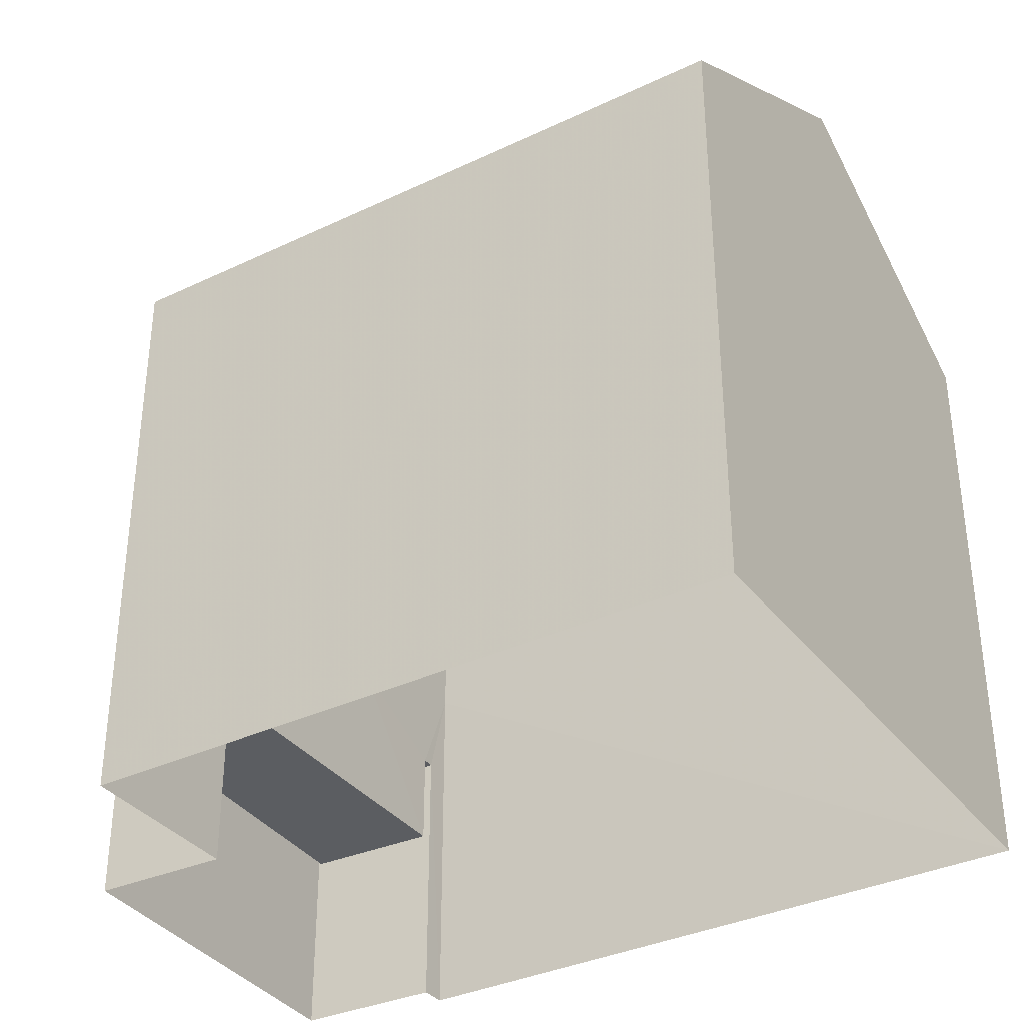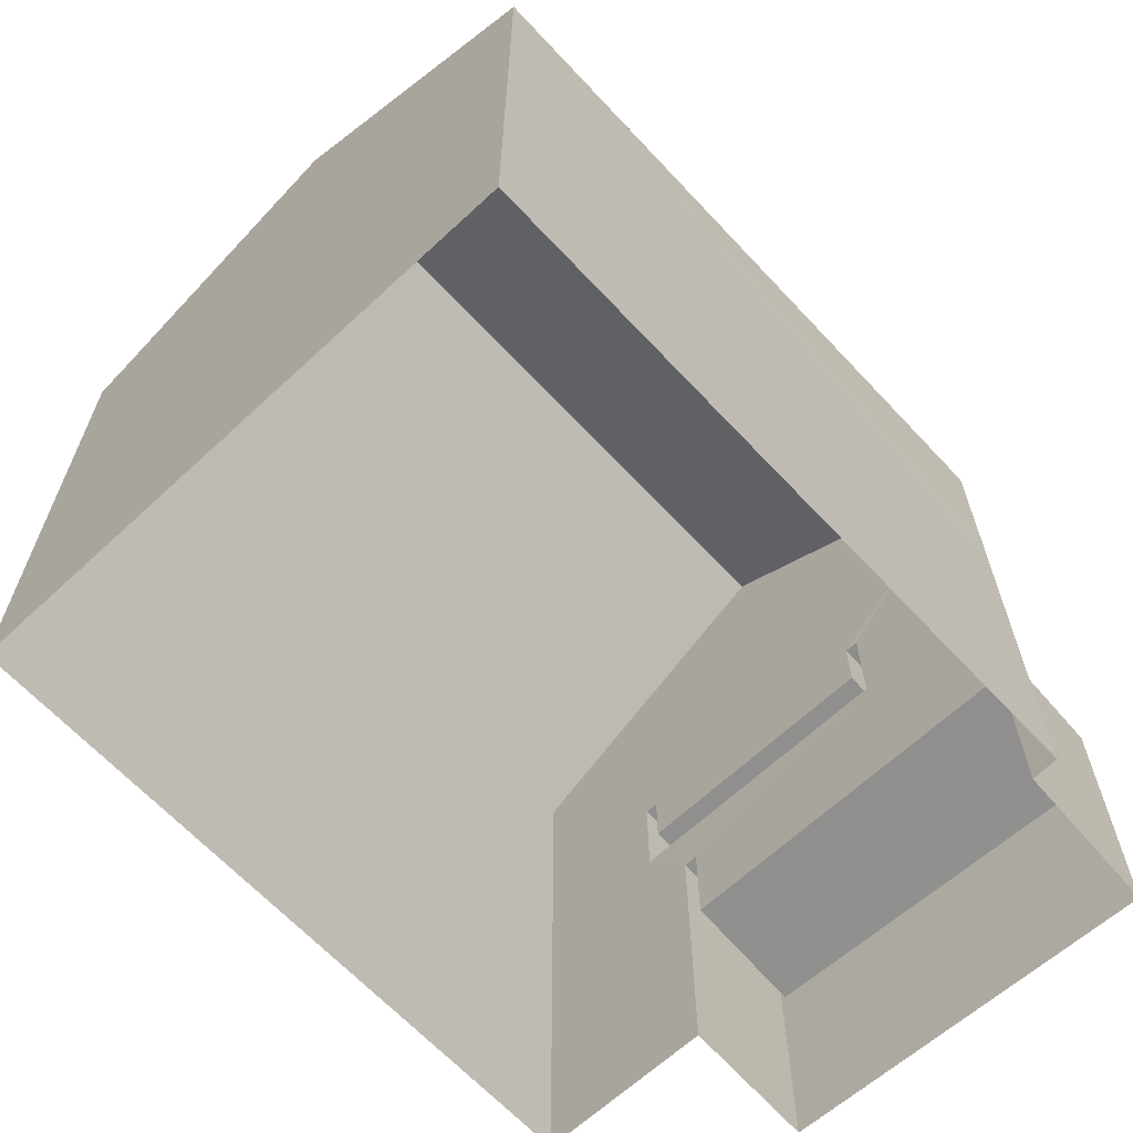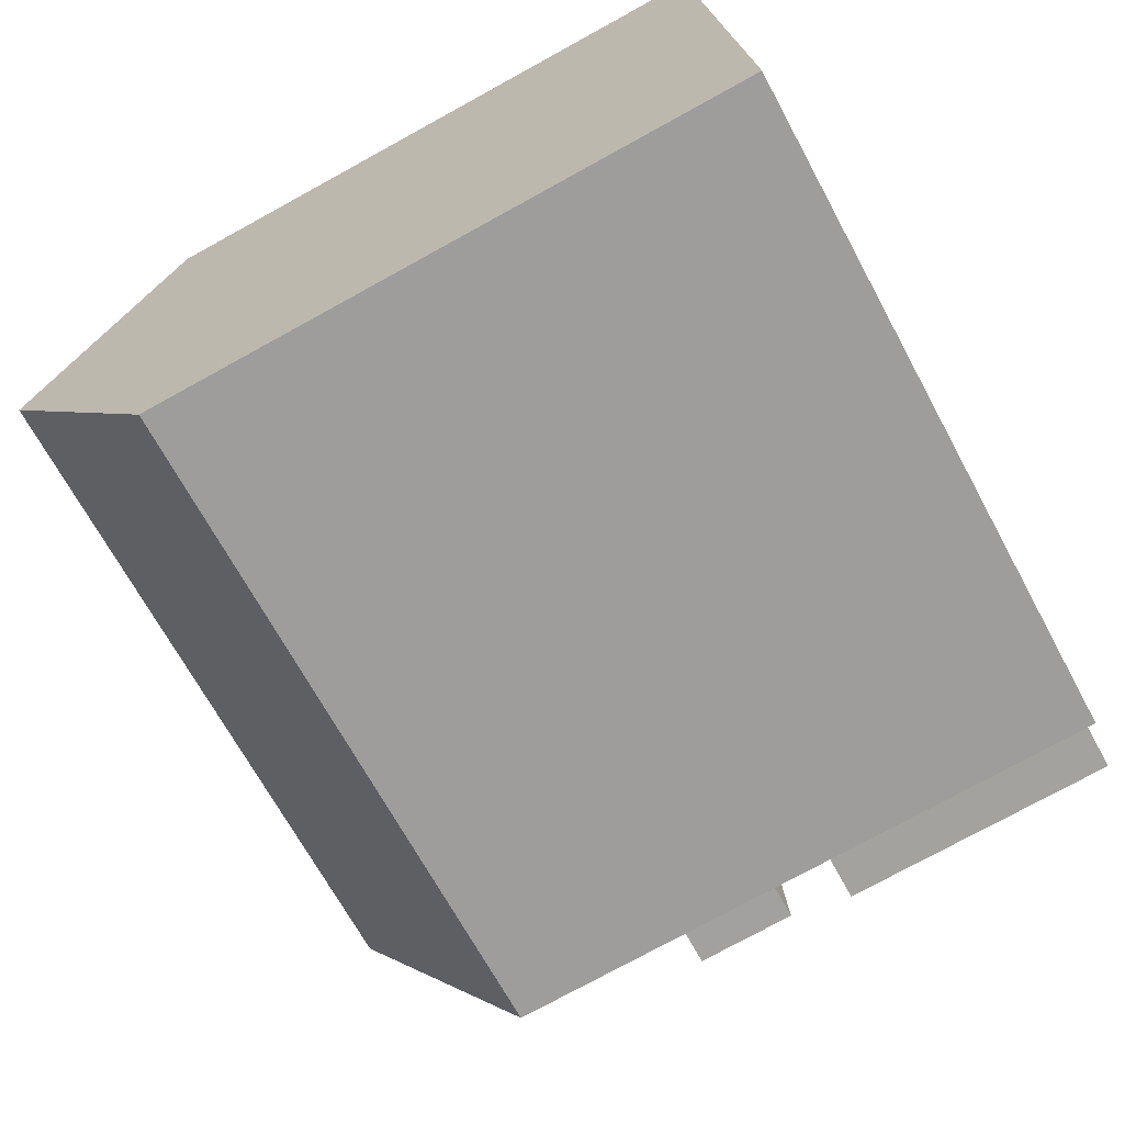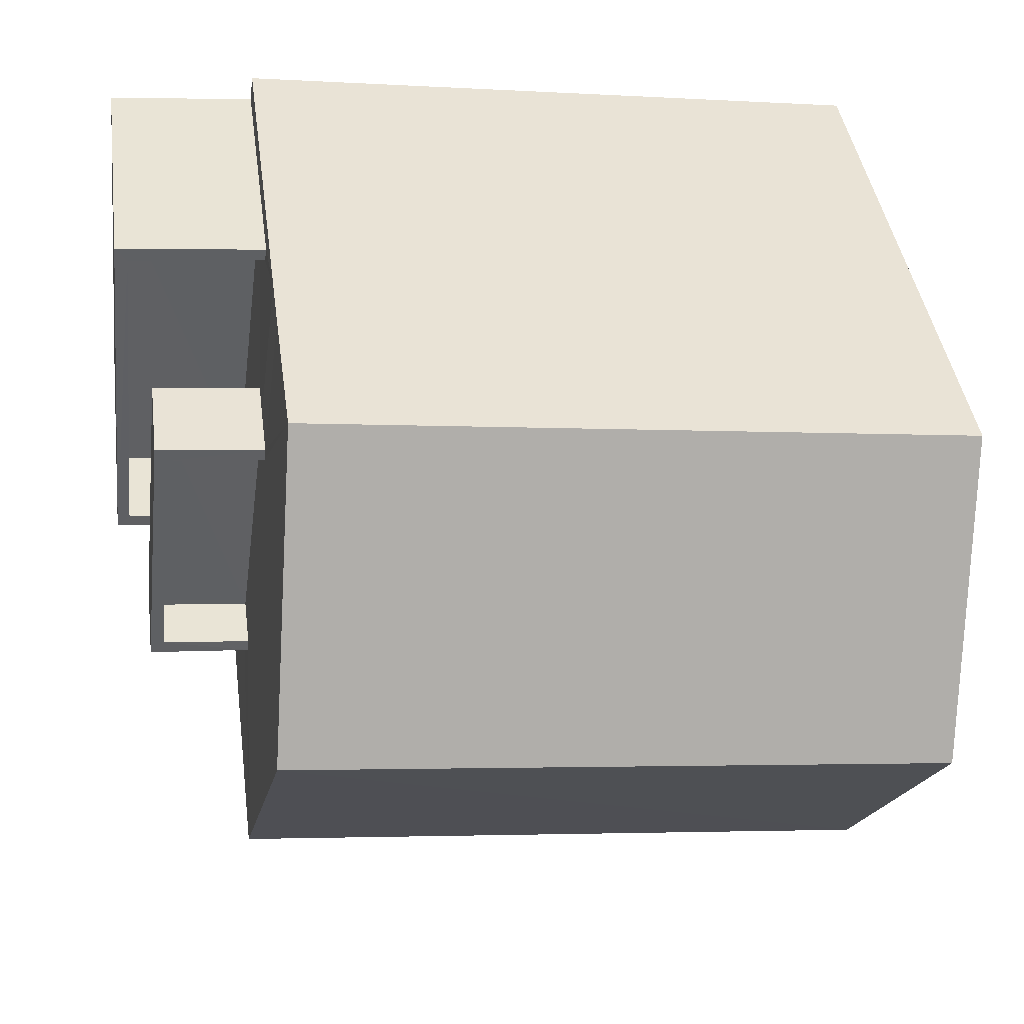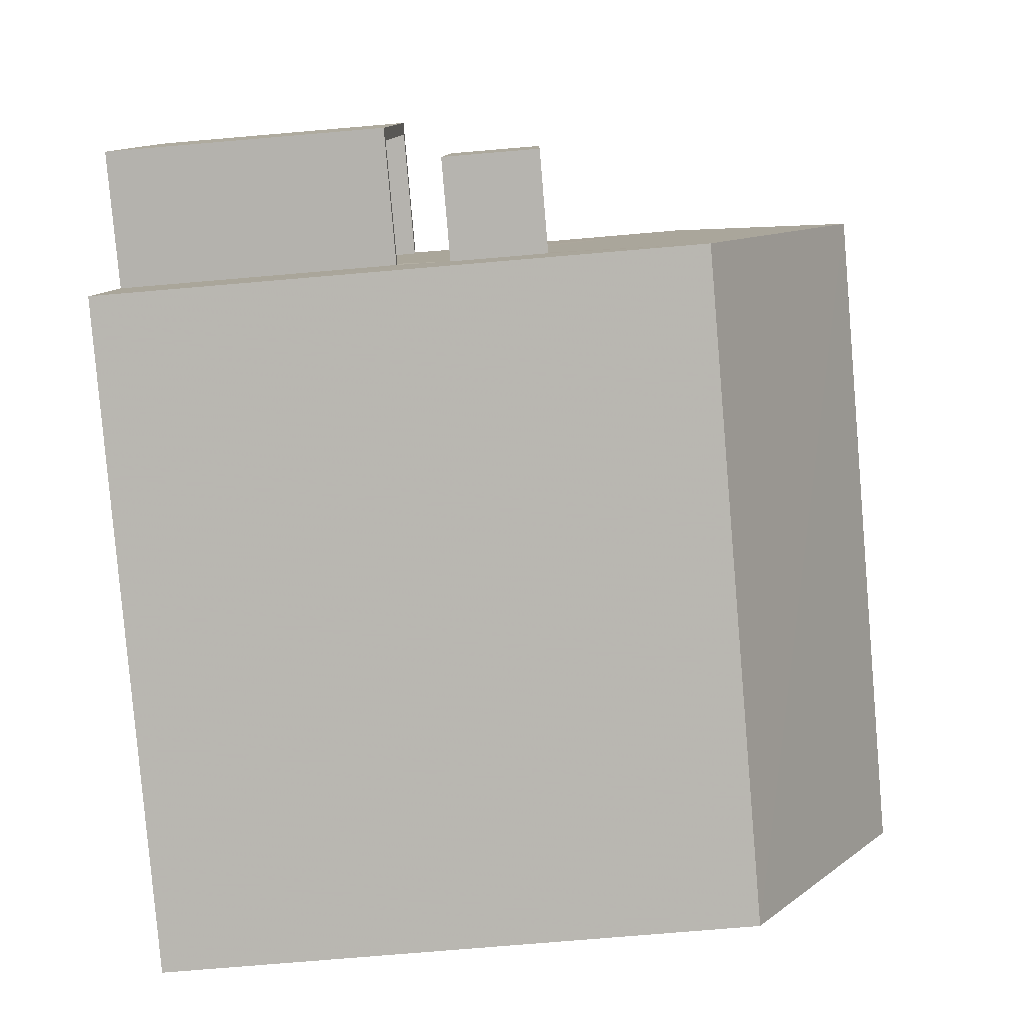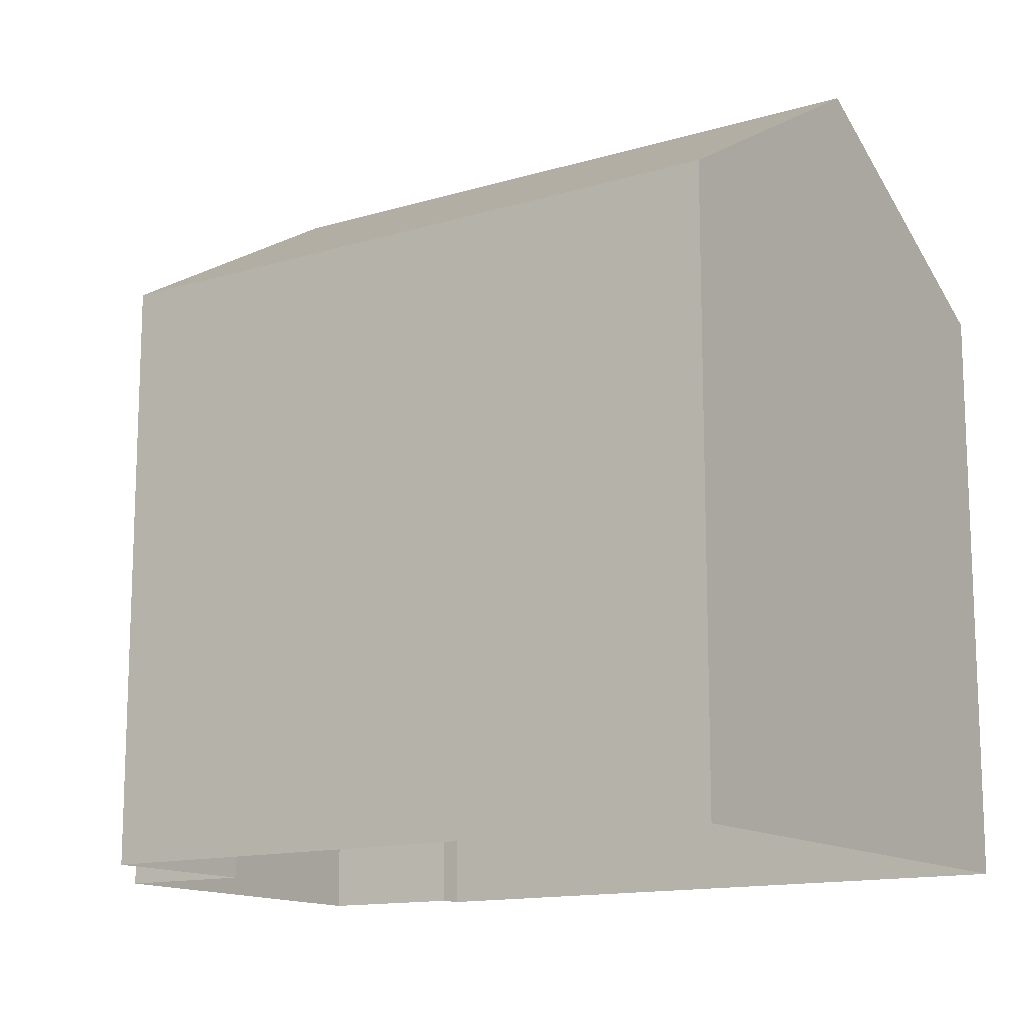
<metadata>
{"format":"obj","ext":"obj","renderer":"f3d","projection":"perspective","resolution":1024,"background":"white","views":[{"elev":-35.4,"azim":24.3,"up":"+Z"},{"elev":-65.3,"azim":125.2,"up":"+Z"},{"elev":-77.1,"azim":118.7,"up":"+Y"},{"elev":42.1,"azim":-7.8,"up":"+Y"},{"elev":-74.1,"azim":-85.1,"up":"+Y"},{"elev":-13.6,"azim":26.3,"up":"+Z"}]}
</metadata>
<code>
v -8.917e+04 -9.991e+04 5.257
v -8.917e+04 -9.991e+04 5.257
v -8.917e+04 -9.991e+04 5.257
v -8.917e+04 -9.991e+04 5.256
v -8.917e+04 -9.991e+04 5.256
v -8.917e+04 -9.991e+04 5.256
v -8.917e+04 -9.991e+04 5.257
v -8.917e+04 -9.991e+04 5.257
v -8.917e+04 -9.991e+04 8.723
v -8.917e+04 -9.991e+04 8.723
v -8.917e+04 -9.991e+04 8.722
v -8.917e+04 -9.991e+04 8.722
v -8.917e+04 -9.991e+04 12.93
v -8.917e+04 -9.991e+04 12.93
v -8.917e+04 -9.991e+04 11.28
v -8.917e+04 -9.991e+04 11.28
v -8.917e+04 -9.991e+04 7.143
v -8.917e+04 -9.991e+04 7.142
v -8.917e+04 -9.991e+04 7.143
v -8.917e+04 -9.991e+04 7.142
v -8.917e+04 -9.991e+04 9.123
v -8.917e+04 -9.991e+04 9.122
v -8.917e+04 -9.991e+04 9.123
v -8.917e+04 -9.991e+04 9.122
v -8.917e+04 -9.991e+04 9.723
v -8.917e+04 -9.991e+04 9.723
v -8.917e+04 -9.991e+04 9.723
v -8.917e+04 -9.991e+04 9.722
v -8.917e+04 -9.991e+04 9.722
v -8.917e+04 -9.991e+04 9.722
v -8.917e+04 -9.991e+04 9.723
v -8.917e+04 -9.991e+04 9.722
v -8.917e+04 -9.991e+04 11.28
v -8.917e+04 -9.991e+04 11.28
v -8.917e+04 -9.991e+04 8.142
v -8.917e+04 -9.991e+04 8.142
v -8.917e+04 -9.991e+04 8.142
v -8.917e+04 -9.991e+04 8.142
v -8.917e+04 -9.991e+04 8.143
v -8.917e+04 -9.991e+04 8.143
v -8.917e+04 -9.991e+04 8.143
v -8.917e+04 -9.991e+04 8.143
v -8.917e+04 -9.991e+04 9.122
v -8.917e+04 -9.991e+04 9.122
v -8.917e+04 -9.991e+04 9.722
f 1 2 3
f 3 2 4
f 4 5 6
f 2 7 8
f 5 2 8
f 4 2 5
f 9 10 11
f 12 9 11
f 13 14 15
f 15 14 16
f 17 18 19
f 17 20 18
f 21 22 23
f 21 24 22
f 25 26 27
f 27 26 28
f 28 29 30
f 26 25 31
f 30 29 32
f 26 29 28
f 33 13 34
f 14 13 33
f 35 36 37
f 37 36 38
f 39 40 41
f 40 36 35
f 39 41 42
f 40 39 36
f 11 28 43
f 11 43 12
f 28 30 43
f 32 29 22
f 24 32 22
f 31 23 26
f 31 21 23
f 13 15 34
f 37 8 35
f 37 5 8
f 35 8 7
f 40 35 7
f 2 40 7
f 2 41 40
f 37 6 5
f 37 44 6
f 2 1 41
f 34 9 1
f 20 17 12
f 45 30 15
f 15 32 34
f 38 20 12
f 37 38 44
f 43 44 12
f 9 42 41
f 12 17 42
f 32 24 21
f 30 32 15
f 9 12 42
f 9 34 25
f 31 25 34
f 32 21 31
f 9 41 1
f 32 31 34
f 12 44 38
f 43 45 44
f 43 30 45
f 14 33 16
f 33 3 4
f 16 33 4
f 38 36 18
f 20 38 18
f 33 1 3
f 33 34 1
f 25 27 10
f 9 25 10
f 29 23 22
f 29 26 23
f 36 19 18
f 36 39 19
f 17 19 39
f 42 17 39
f 10 28 11
f 10 27 28
f 6 44 4
f 44 16 4
f 45 15 16
f 44 45 16

</code>
